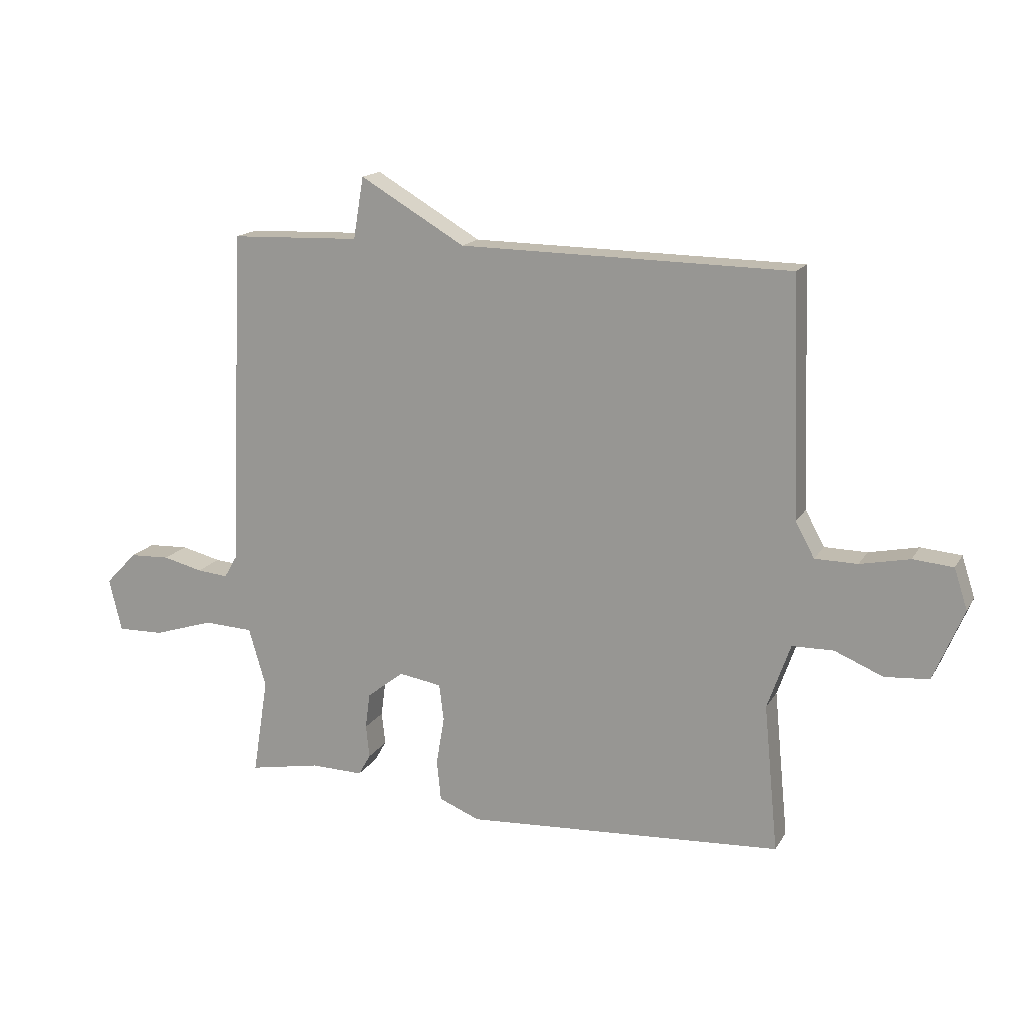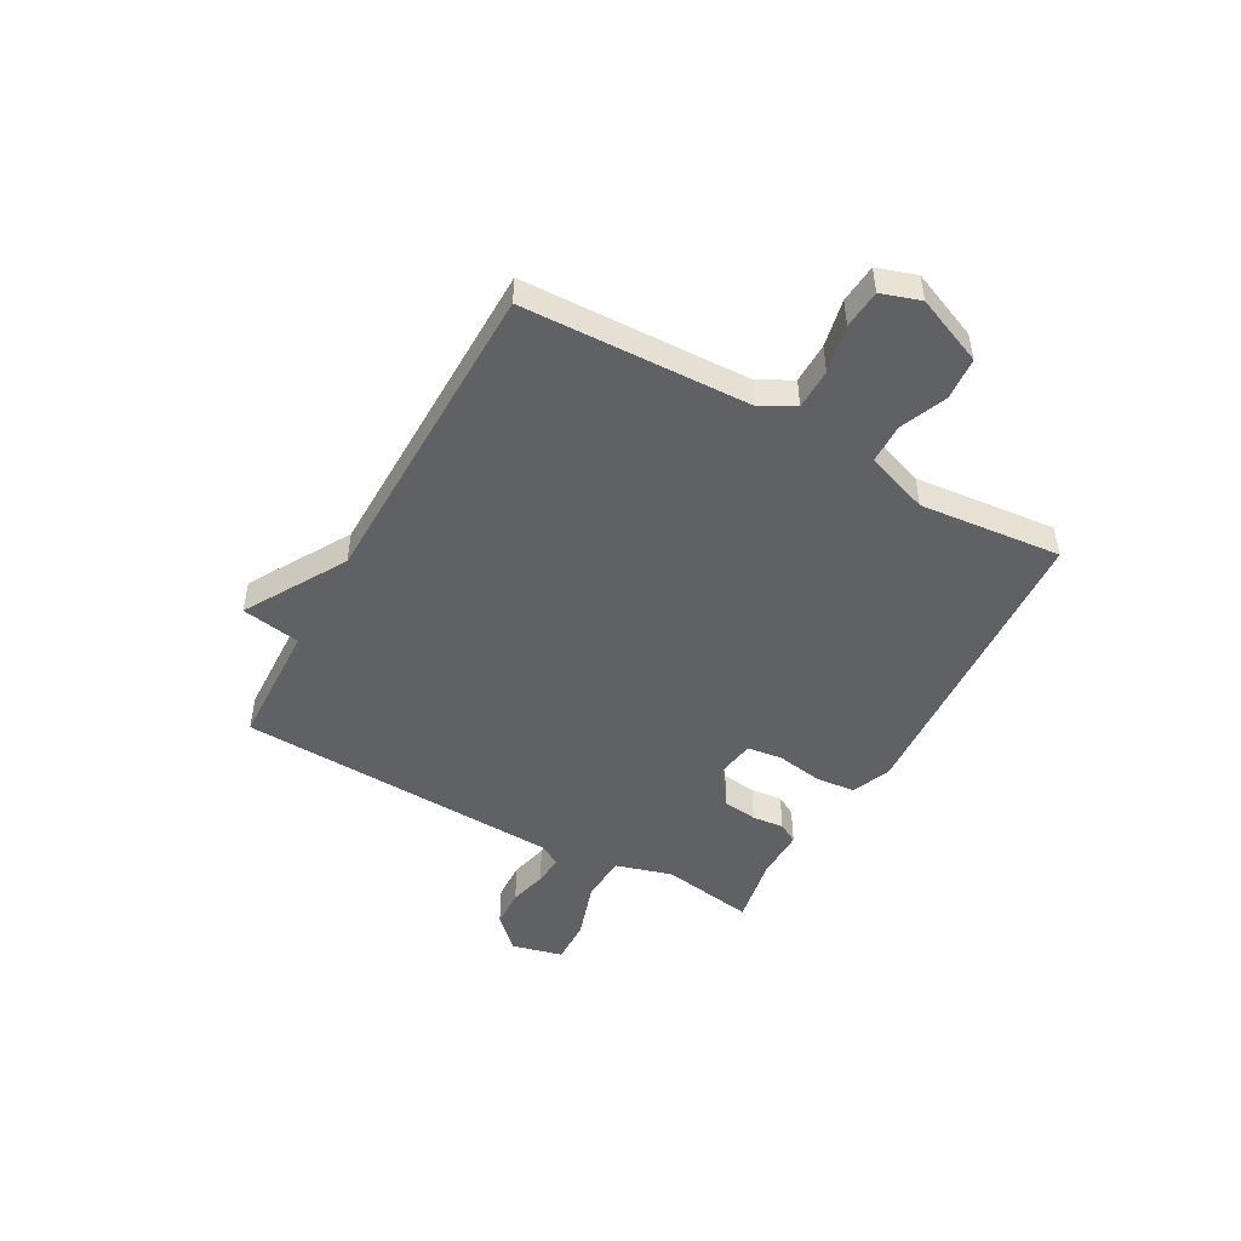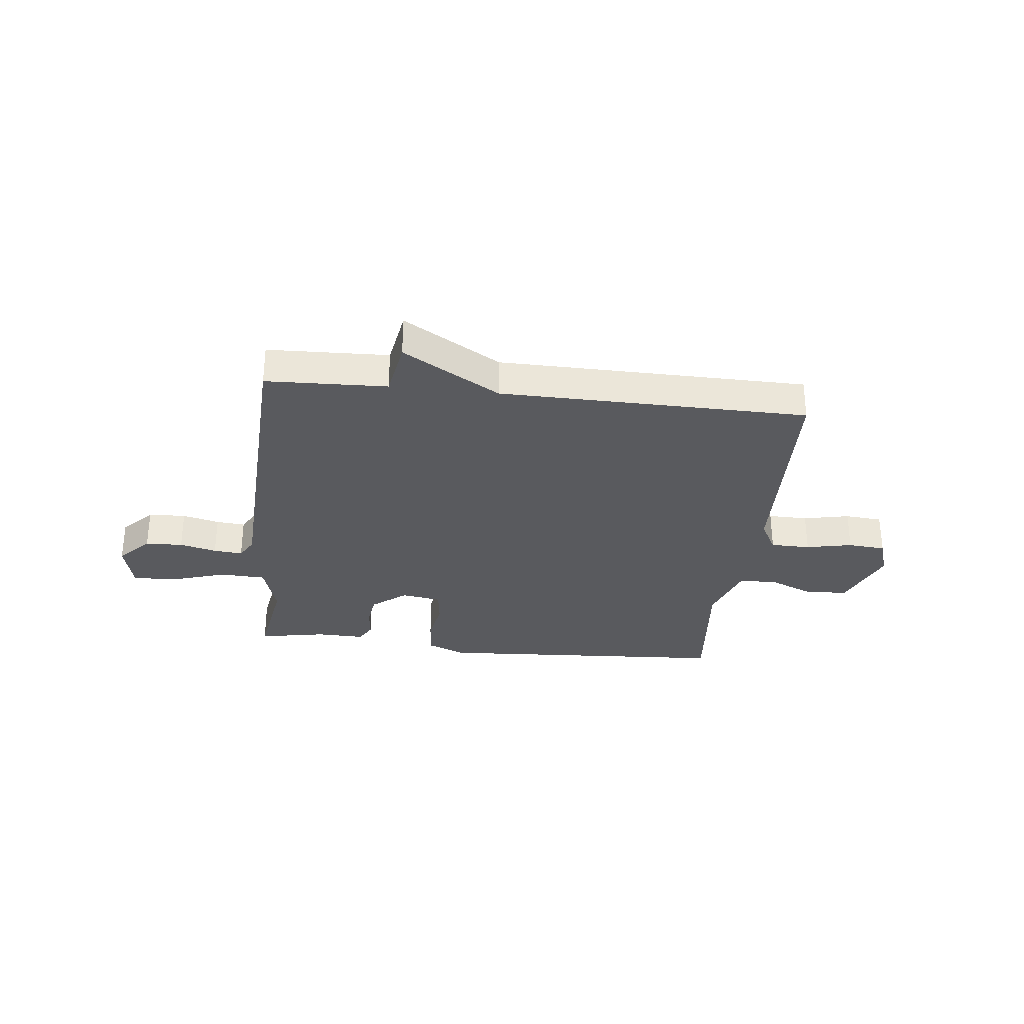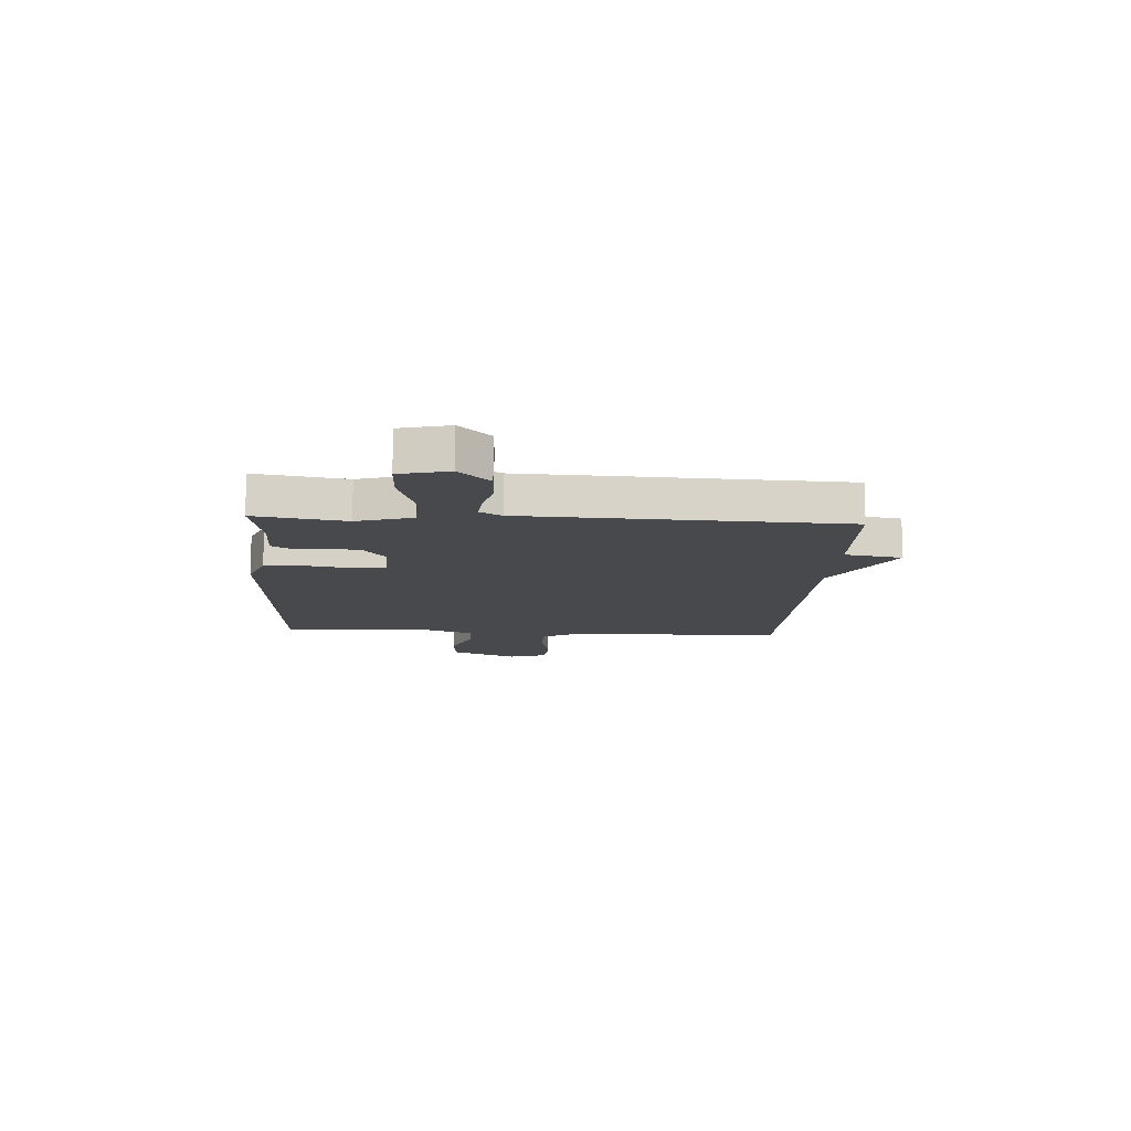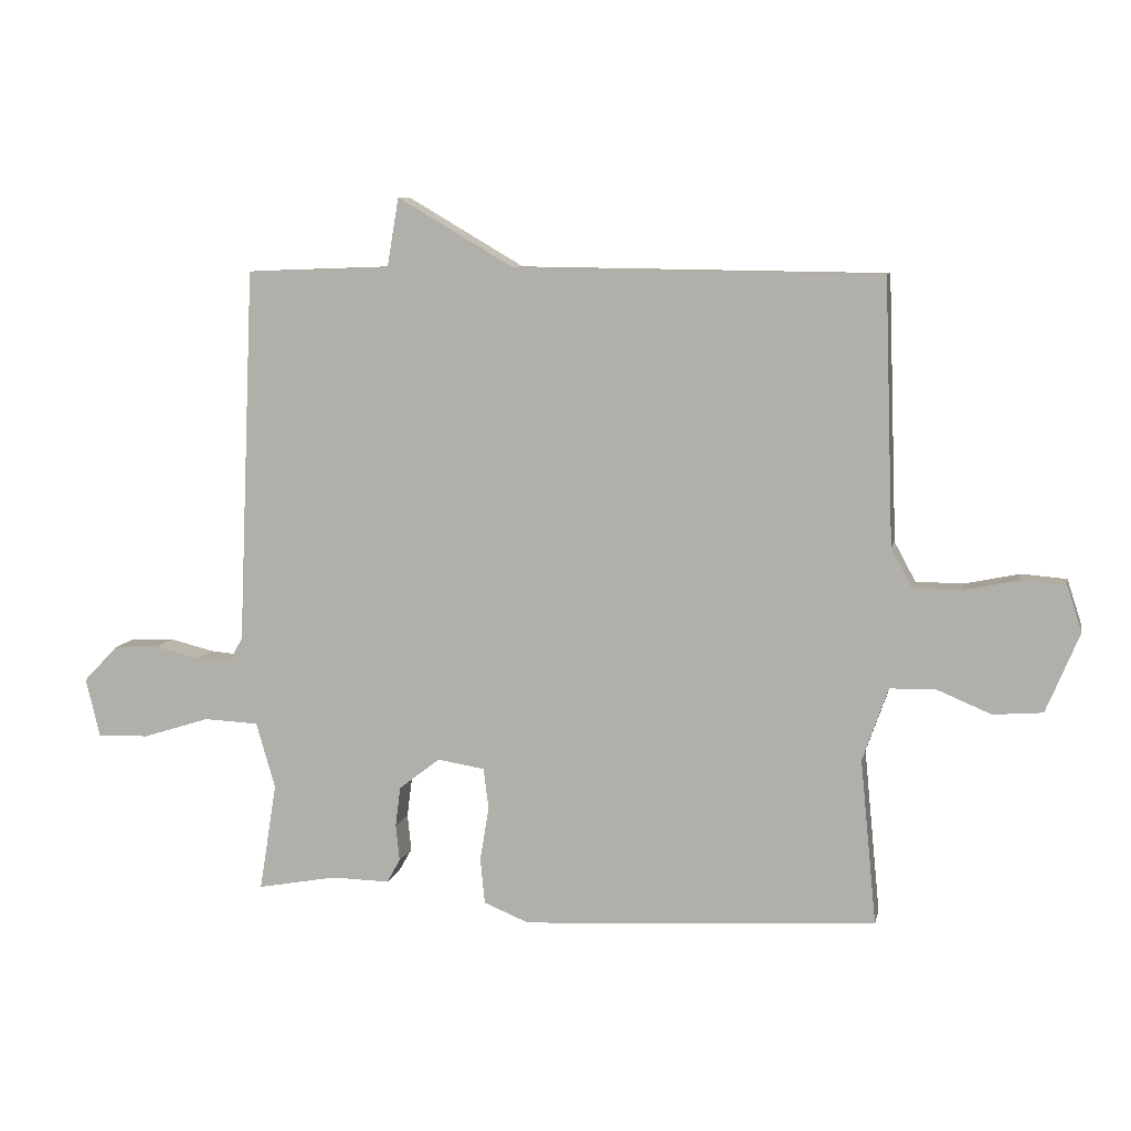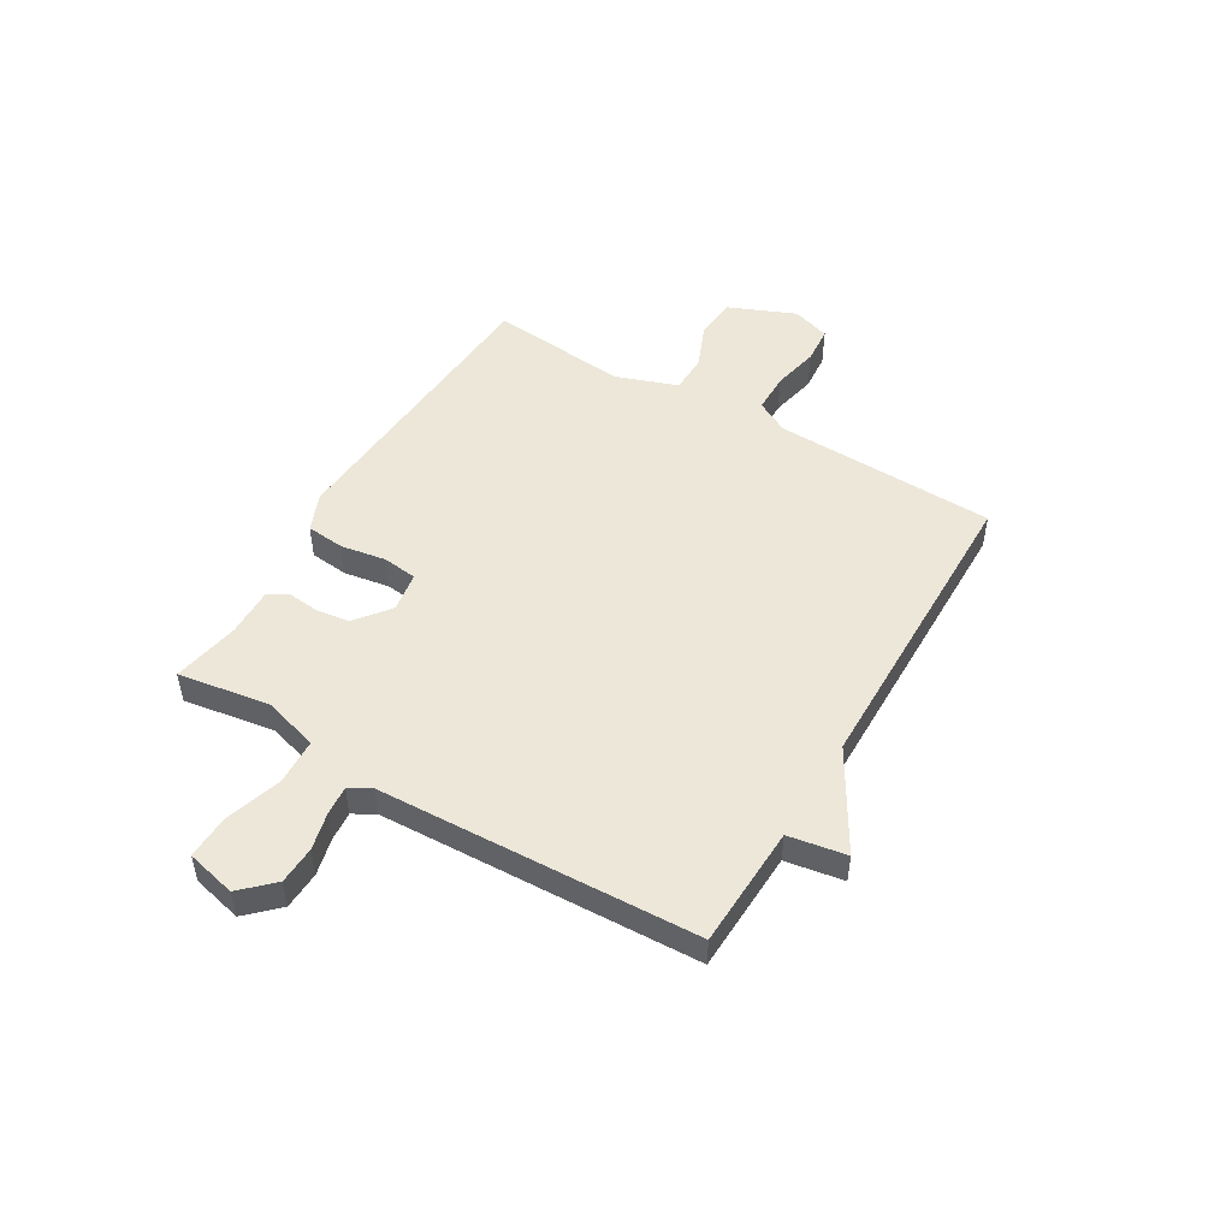
<metadata>
{"format":"obj","ext":"obj","renderer":"f3d","projection":"perspective","resolution":1024,"background":"white","views":[{"elev":16.0,"azim":21.1,"up":"+Z"},{"elev":-48.6,"azim":61.0,"up":"+Y"},{"elev":-31.3,"azim":-6.3,"up":"+Y"},{"elev":-12.3,"azim":-93.3,"up":"+Y"},{"elev":8.0,"azim":12.0,"up":"+Z"},{"elev":49.6,"azim":-59.3,"up":"+Y"}]}
</metadata>
<code>
v 0.5 0.07 -0.5
v -0.052 0.07 -0.533
v -0.123 0.07 -0.504
v -0.13 0.07 -0.433
v -0.116 0.07 -0.349
v -0.124 0.07 -0.285
v -0.198 0.07 -0.273
v -0.262 0.07 -0.323
v -0.27 0.07 -0.385
v -0.264 0.07 -0.442
v -0.285 0.07 -0.479
v -0.376 0.07 -0.477
v -0.5 0.07 -0.5
v -0.473 0.07 -0.331
v -0.503 0.07 -0.228
v -0.589 0.07 -0.224
v -0.693 0.07 -0.257
v -0.774 0.07 -0.259
v -0.796 0.07 -0.167
v -0.741 0.07 -0.11
v -0.671 0.07 -0.107
v -0.602 0.07 -0.124
v -0.548 0.07 -0.129
v -0.525 0.07 -0.089
v -0.5 0.07 0.5
v -0.274 0.07 0.508
v -0.256 0.07 0.615
v -0.074 0.07 0.508
v 0.5 0.07 0.5
v 0.514 0.07 0.088
v 0.547 0.07 0.027
v 0.621 0.07 0.026
v 0.707 0.07 0.044
v 0.777 0.07 0.038
v 0.8 0.07 -0.033
v 0.748 0.07 -0.157
v 0.671 0.07 -0.163
v 0.587 0.07 -0.128
v 0.515 0.07 -0.129
v 0.475 0.07 -0.243
v 0.5 0 -0.5
v -0.052 0 -0.533
v -0.123 0 -0.504
v -0.13 0 -0.433
v -0.116 0 -0.349
v -0.124 0 -0.285
v -0.198 0 -0.273
v -0.262 0 -0.323
v -0.27 0 -0.385
v -0.264 0 -0.442
v -0.285 0 -0.479
v -0.376 0 -0.477
v -0.5 0 -0.5
v -0.473 0 -0.331
v -0.503 0 -0.228
v -0.589 0 -0.224
v -0.693 0 -0.257
v -0.774 0 -0.259
v -0.796 0 -0.167
v -0.741 0 -0.11
v -0.671 0 -0.107
v -0.602 0 -0.124
v -0.548 0 -0.129
v -0.525 0 -0.089
v -0.5 0 0.5
v -0.274 0 0.508
v -0.256 0 0.615
v -0.074 0 0.508
v 0.5 0 0.5
v 0.514 0 0.088
v 0.547 0 0.027
v 0.621 0 0.026
v 0.707 0 0.044
v 0.777 0 0.038
v 0.8 0 -0.033
v 0.748 0 -0.157
v 0.671 0 -0.163
v 0.587 0 -0.128
v 0.515 0 -0.129
v 0.475 0 -0.243
f 36 37 38
f 35 36 38
f 34 35 38
f 33 34 38
f 32 33 38
f 31 32 38 39
f 30 31 39 40
f 28 29 30 40
f 40 1 2
f 28 40 2
f 27 28 2
f 26 27 2
f 20 21 22
f 19 20 22
f 18 19 22
f 17 18 22
f 16 17 22
f 15 16 22 23
f 12 13 14
f 12 14 15
f 11 12 15
f 10 11 15
f 9 10 15
f 15 23 24
f 9 15 24
f 8 9 24
f 2 3 4 5
f 2 5 6
f 26 2 6
f 24 25 26
f 8 24 26
f 7 8 26
f 6 7 26
f 78 77 76
f 78 76 75
f 78 75 74
f 78 74 73
f 78 73 72
f 79 78 72 71
f 80 79 71 70
f 80 70 69 68
f 42 41 80
f 42 80 68
f 42 68 67
f 42 67 66
f 62 61 60
f 62 60 59
f 62 59 58
f 62 58 57
f 62 57 56
f 63 62 56 55
f 54 53 52
f 55 54 52
f 55 52 51
f 55 51 50
f 55 50 49
f 64 63 55
f 64 55 49
f 64 49 48
f 45 44 43 42
f 46 45 42
f 46 42 66
f 66 65 64
f 66 64 48
f 66 48 47
f 66 47 46
f 1 41 42 2
f 2 42 43 3
f 3 43 44 4
f 4 44 45 5
f 5 45 46 6
f 6 46 47 7
f 7 47 48 8
f 8 48 49 9
f 9 49 50 10
f 10 50 51 11
f 11 51 52 12
f 12 52 53 13
f 13 53 54 14
f 14 54 55 15
f 15 55 56 16
f 16 56 57 17
f 17 57 58 18
f 18 58 59 19
f 19 59 60 20
f 20 60 61 21
f 21 61 62 22
f 22 62 63 23
f 23 63 64 24
f 24 64 65 25
f 25 65 66 26
f 26 66 67 27
f 27 67 68 28
f 28 68 69 29
f 29 69 70 30
f 30 70 71 31
f 31 71 72 32
f 32 72 73 33
f 33 73 74 34
f 34 74 75 35
f 35 75 76 36
f 36 76 77 37
f 37 77 78 38
f 38 78 79 39
f 39 79 80 40
f 40 80 41 1

</code>
